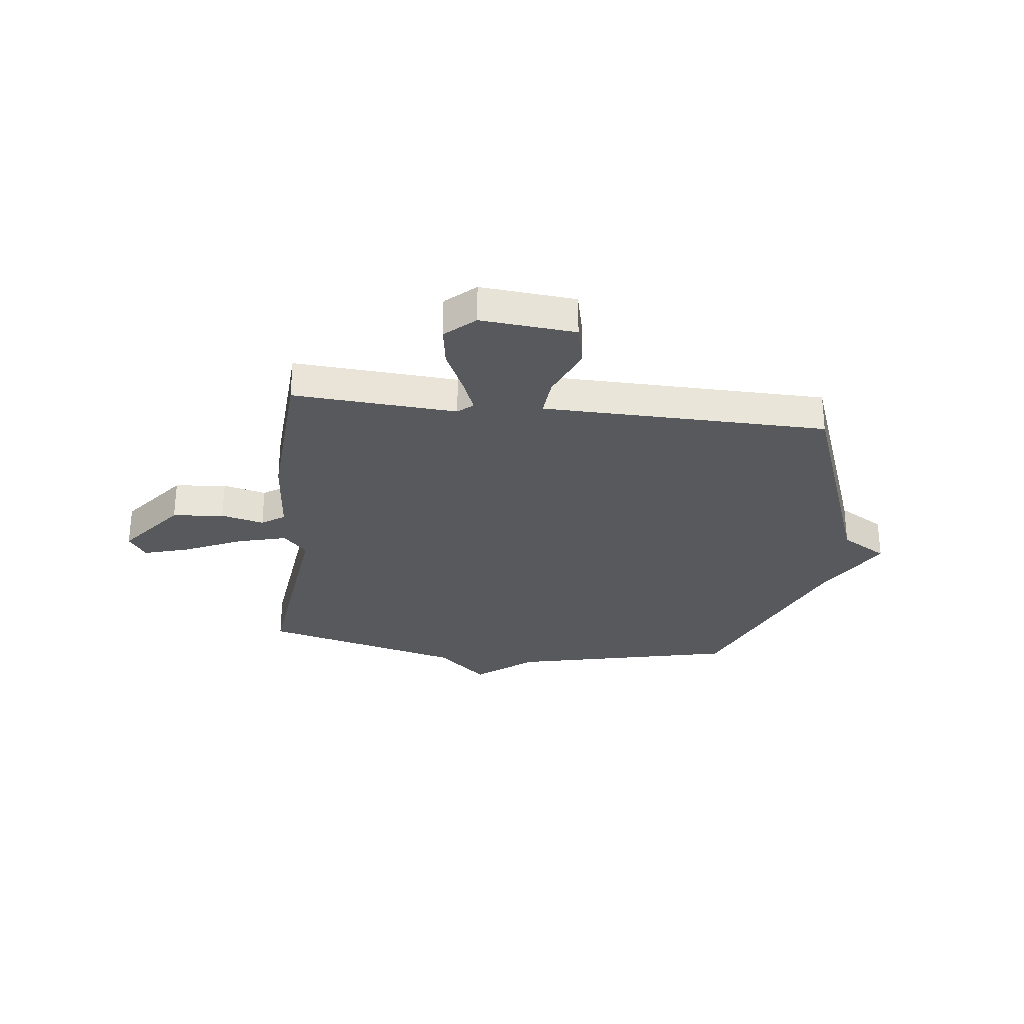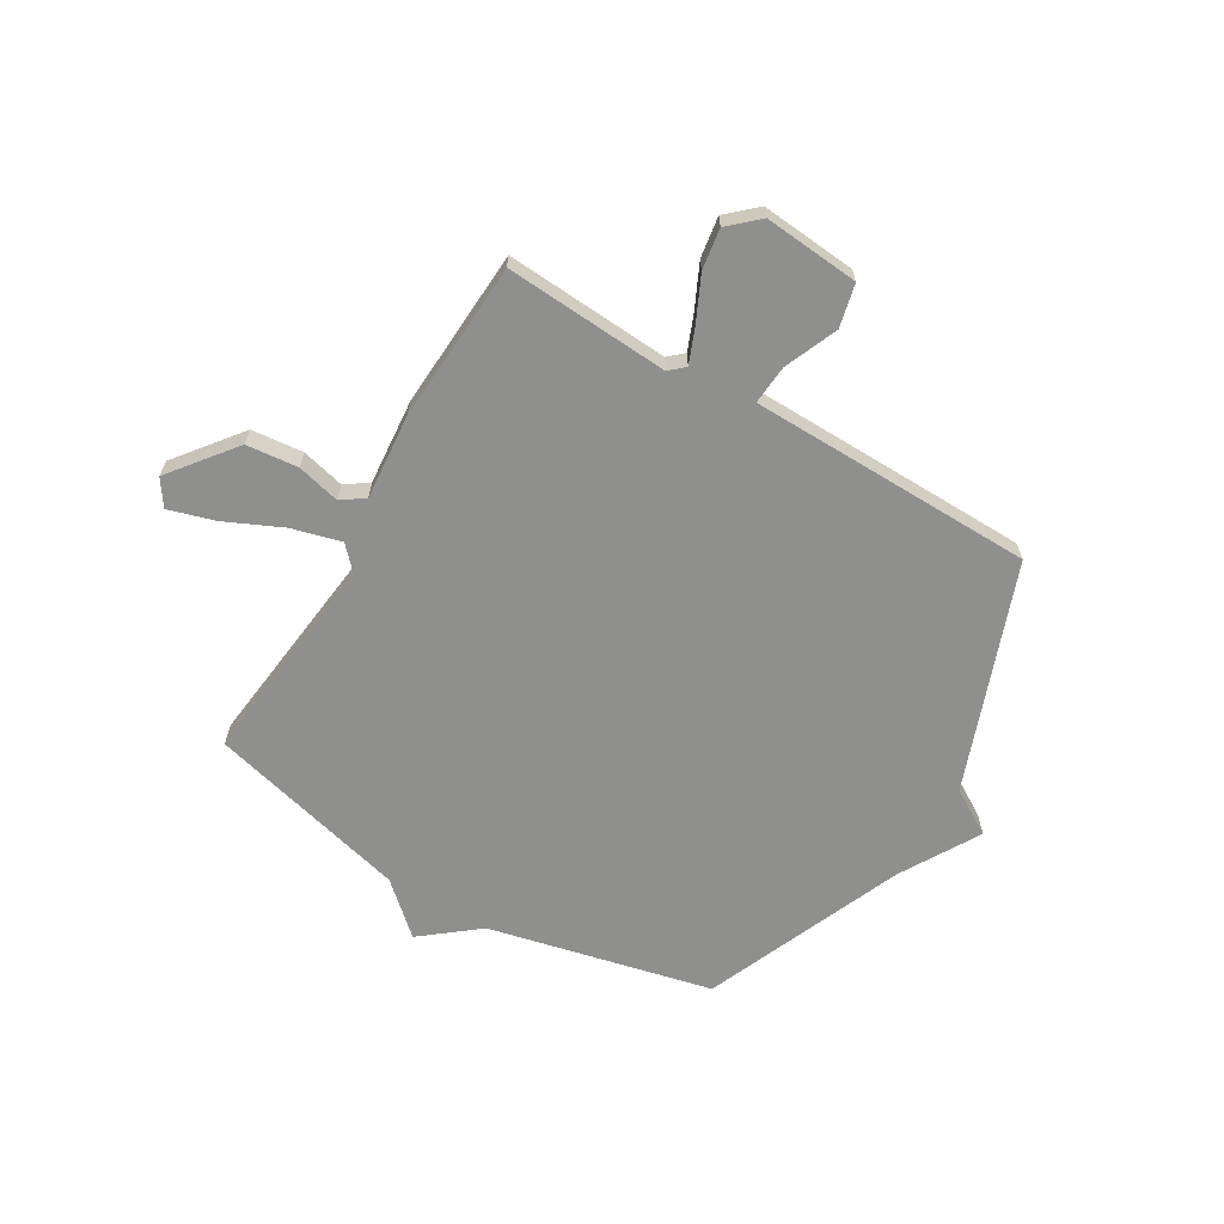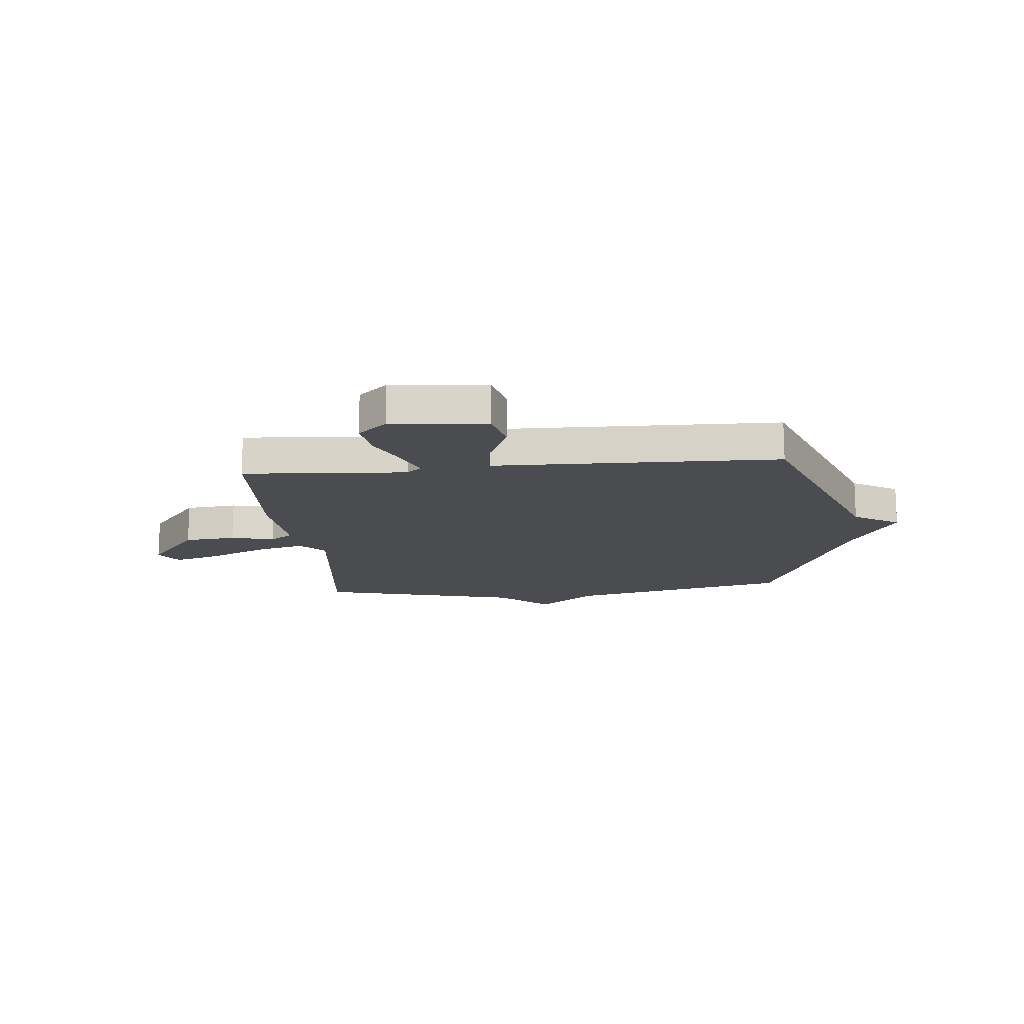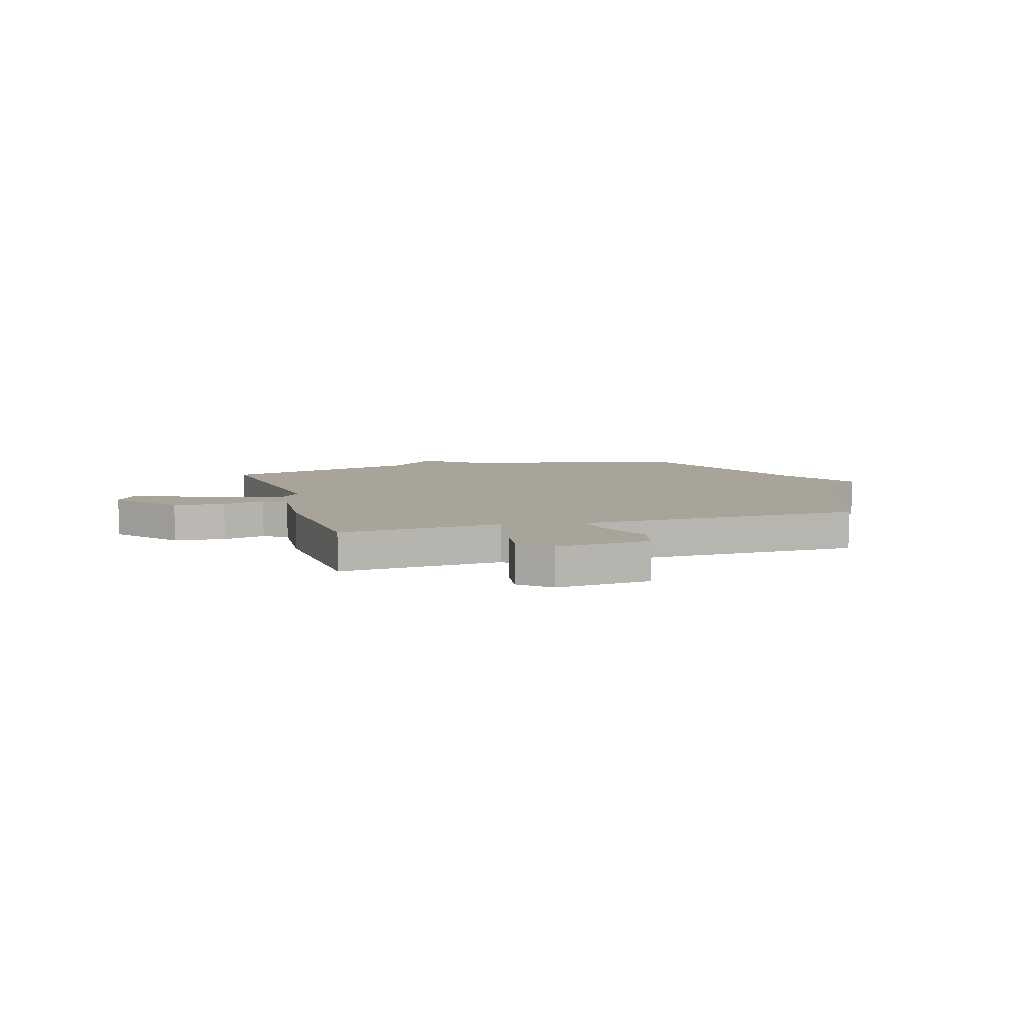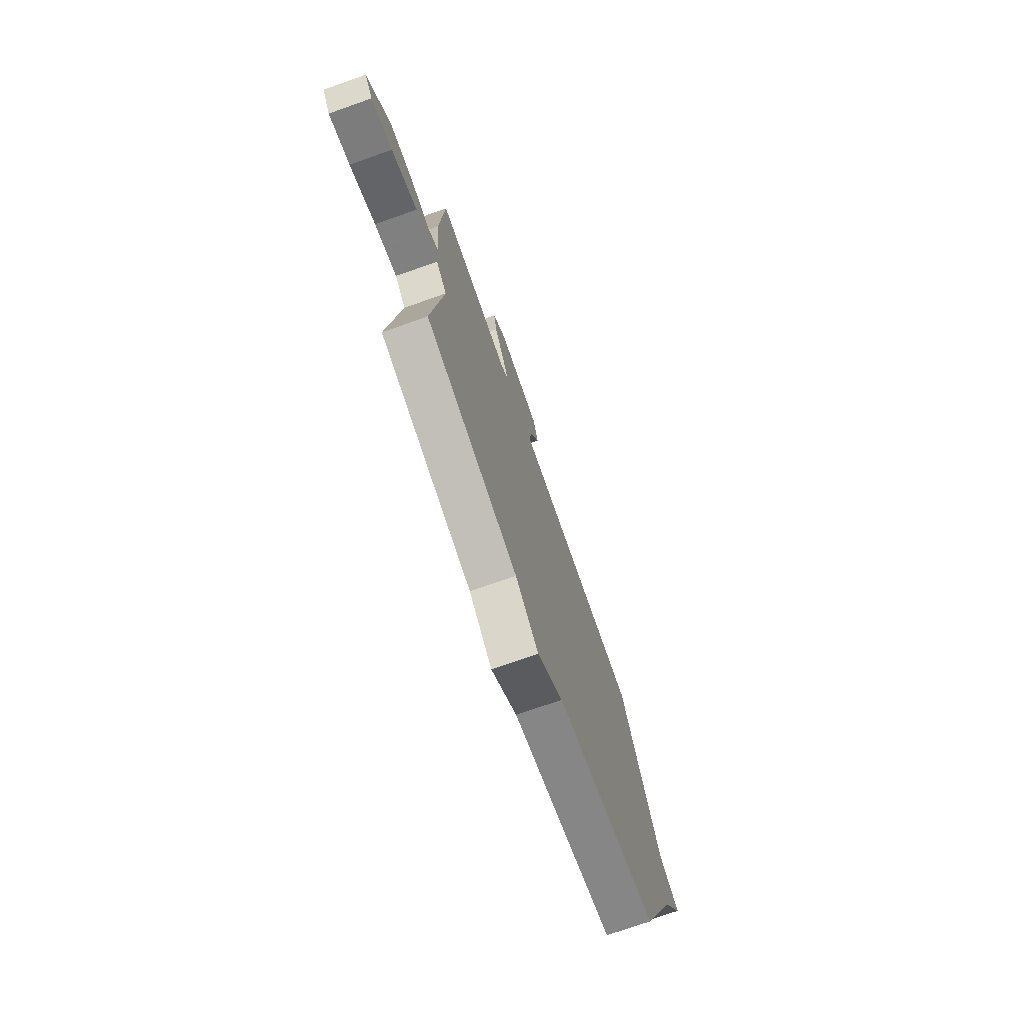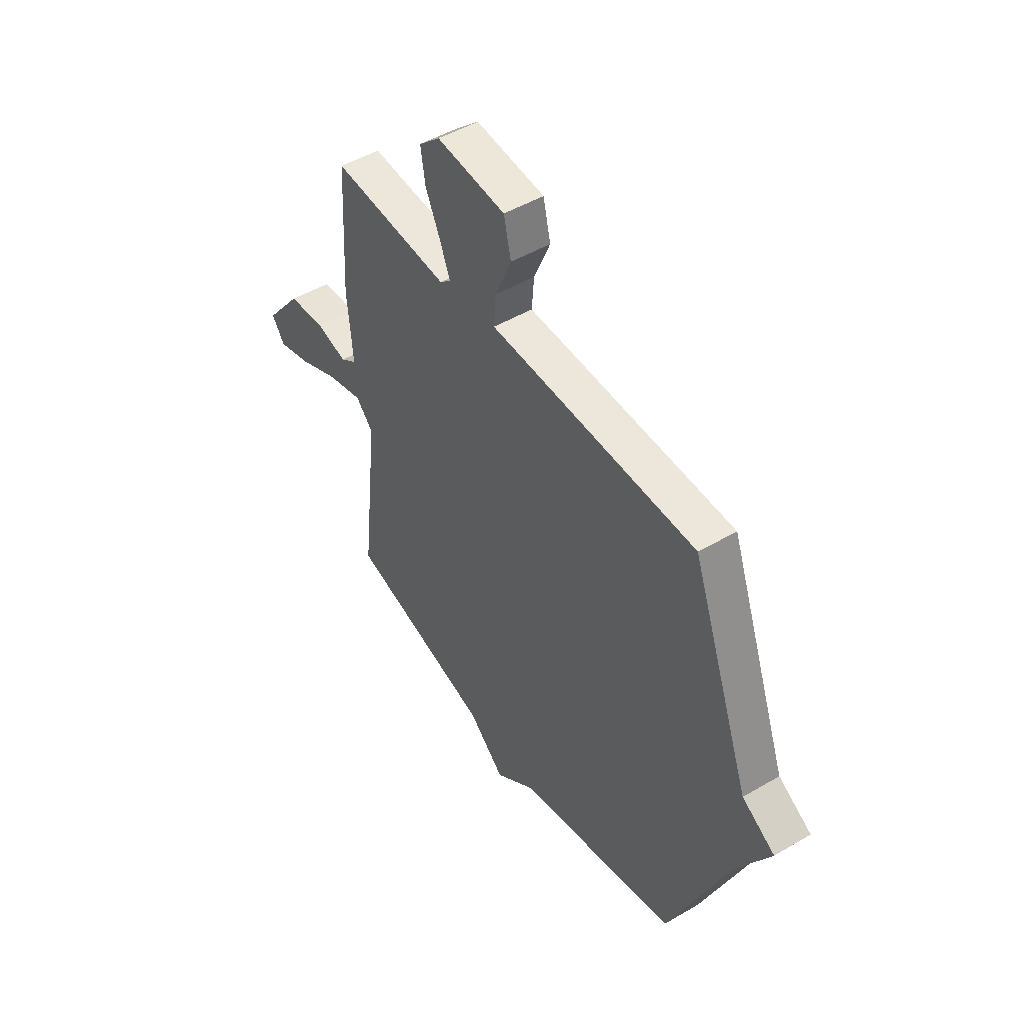
<metadata>
{"format":"obj","ext":"obj","renderer":"f3d","projection":"perspective","resolution":1024,"background":"white","views":[{"elev":-29.1,"azim":-6.8,"up":"+Y"},{"elev":-65.1,"azim":-30.6,"up":"+Y"},{"elev":-15.0,"azim":5.4,"up":"+Y"},{"elev":7.2,"azim":-17.0,"up":"+Y"},{"elev":-74.1,"azim":-70.6,"up":"+Z"},{"elev":48.8,"azim":56.8,"up":"+Z"}]}
</metadata>
<code>
v 0.5 0.07 -0.5
v 0.079 0.07 -0.597
v -0.027 0.07 -0.681
v -0.121 0.07 -0.597
v -0.5 0.07 -0.5
v -0.455 0.07 -0.102
v -0.5 0.07 -0.054
v -0.593 0.07 -0.079
v -0.7 0.07 -0.128
v -0.787 0.07 -0.154
v -0.82 0.07 -0.105
v -0.724 0.07 0.017
v -0.627 0.07 0.027
v -0.546 0.07 0.007
v -0.503 0.07 0.037
v -0.517 0.07 0.199
v -0.5 0.07 0.5
v -0.192 0.07 0.48
v -0.164 0.07 0.505
v -0.19 0.07 0.57
v -0.229 0.07 0.653
v -0.241 0.07 0.73
v -0.186 0.07 0.78
v -0.007 0.07 0.764
v 0.012 0.07 0.683
v -0.03 0.07 0.583
v -0.036 0.07 0.509
v 0.094 0.07 0.507
v 0.5 0.07 0.5
v 0.657 0.07 0.077
v 0.743 0.07 0.025
v 0.657 0.07 -0.123
v 0.5 0 -0.5
v 0.079 0 -0.597
v -0.027 0 -0.681
v -0.121 0 -0.597
v -0.5 0 -0.5
v -0.455 0 -0.102
v -0.5 0 -0.054
v -0.593 0 -0.079
v -0.7 0 -0.128
v -0.787 0 -0.154
v -0.82 0 -0.105
v -0.724 0 0.017
v -0.627 0 0.027
v -0.546 0 0.007
v -0.503 0 0.037
v -0.517 0 0.199
v -0.5 0 0.5
v -0.192 0 0.48
v -0.164 0 0.505
v -0.19 0 0.57
v -0.229 0 0.653
v -0.241 0 0.73
v -0.186 0 0.78
v -0.007 0 0.764
v 0.012 0 0.683
v -0.03 0 0.583
v -0.036 0 0.509
v 0.094 0 0.507
v 0.5 0 0.5
v 0.657 0 0.077
v 0.743 0 0.025
v 0.657 0 -0.123
f 30 31 32
f 32 1 2
f 30 32 2
f 29 30 2
f 28 29 2
f 27 28 2
f 24 25 26
f 23 24 26
f 22 23 26
f 21 22 26
f 20 21 26
f 19 20 26 27
f 2 3 4
f 27 2 4
f 19 27 4
f 18 19 4
f 17 18 4
f 16 17 4
f 15 16 4
f 12 13 14
f 11 12 14
f 10 11 14
f 9 10 14
f 8 9 14
f 7 8 14 15
f 6 7 15
f 4 5 6
f 4 6 15
f 64 63 62
f 34 33 64
f 34 64 62
f 34 62 61
f 34 61 60
f 34 60 59
f 58 57 56
f 58 56 55
f 58 55 54
f 58 54 53
f 58 53 52
f 59 58 52 51
f 36 35 34
f 36 34 59
f 36 59 51
f 36 51 50
f 36 50 49
f 36 49 48
f 36 48 47
f 46 45 44
f 46 44 43
f 46 43 42
f 46 42 41
f 46 41 40
f 47 46 40 39
f 47 39 38
f 38 37 36
f 47 38 36
f 1 33 34 2
f 2 34 35 3
f 3 35 36 4
f 4 36 37 5
f 5 37 38 6
f 6 38 39 7
f 7 39 40 8
f 8 40 41 9
f 9 41 42 10
f 10 42 43 11
f 11 43 44 12
f 12 44 45 13
f 13 45 46 14
f 14 46 47 15
f 15 47 48 16
f 16 48 49 17
f 17 49 50 18
f 18 50 51 19
f 19 51 52 20
f 20 52 53 21
f 21 53 54 22
f 22 54 55 23
f 23 55 56 24
f 24 56 57 25
f 25 57 58 26
f 26 58 59 27
f 27 59 60 28
f 28 60 61 29
f 29 61 62 30
f 30 62 63 31
f 31 63 64 32
f 32 64 33 1

</code>
